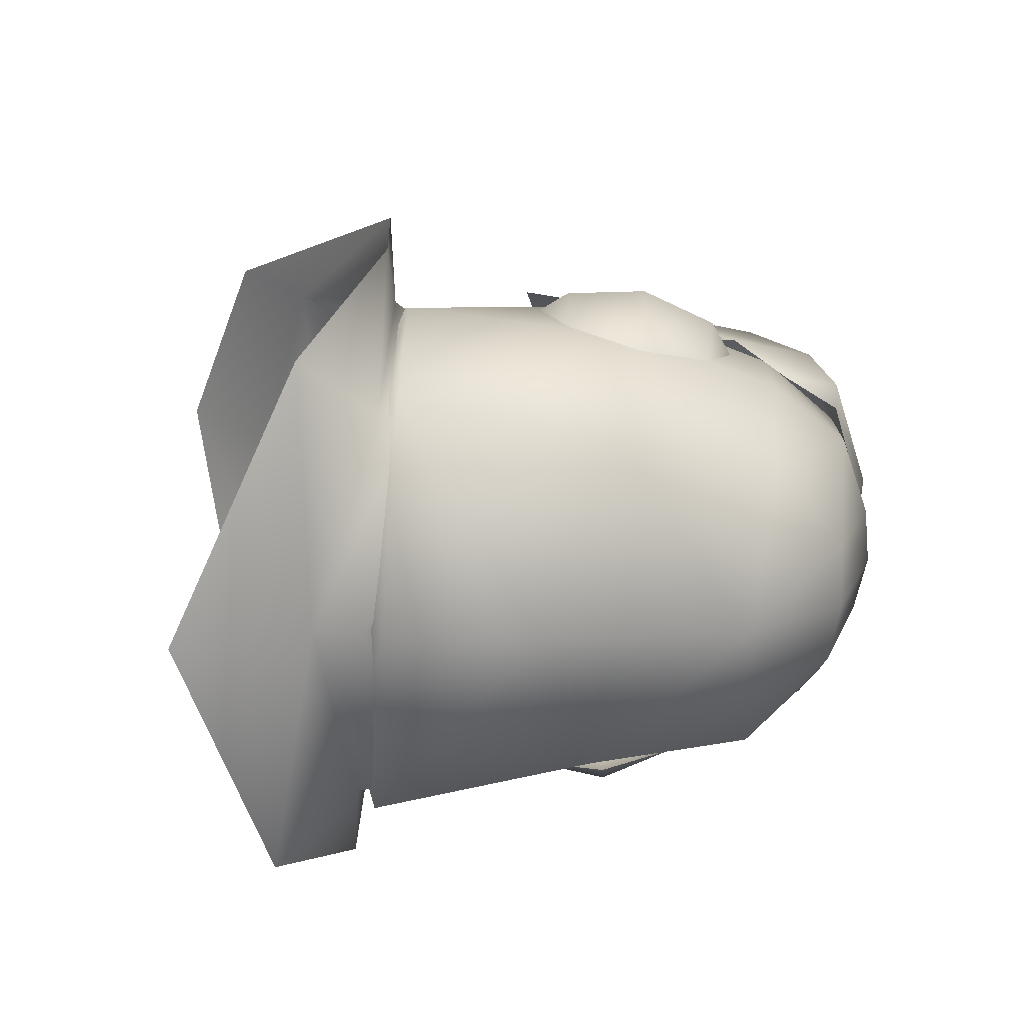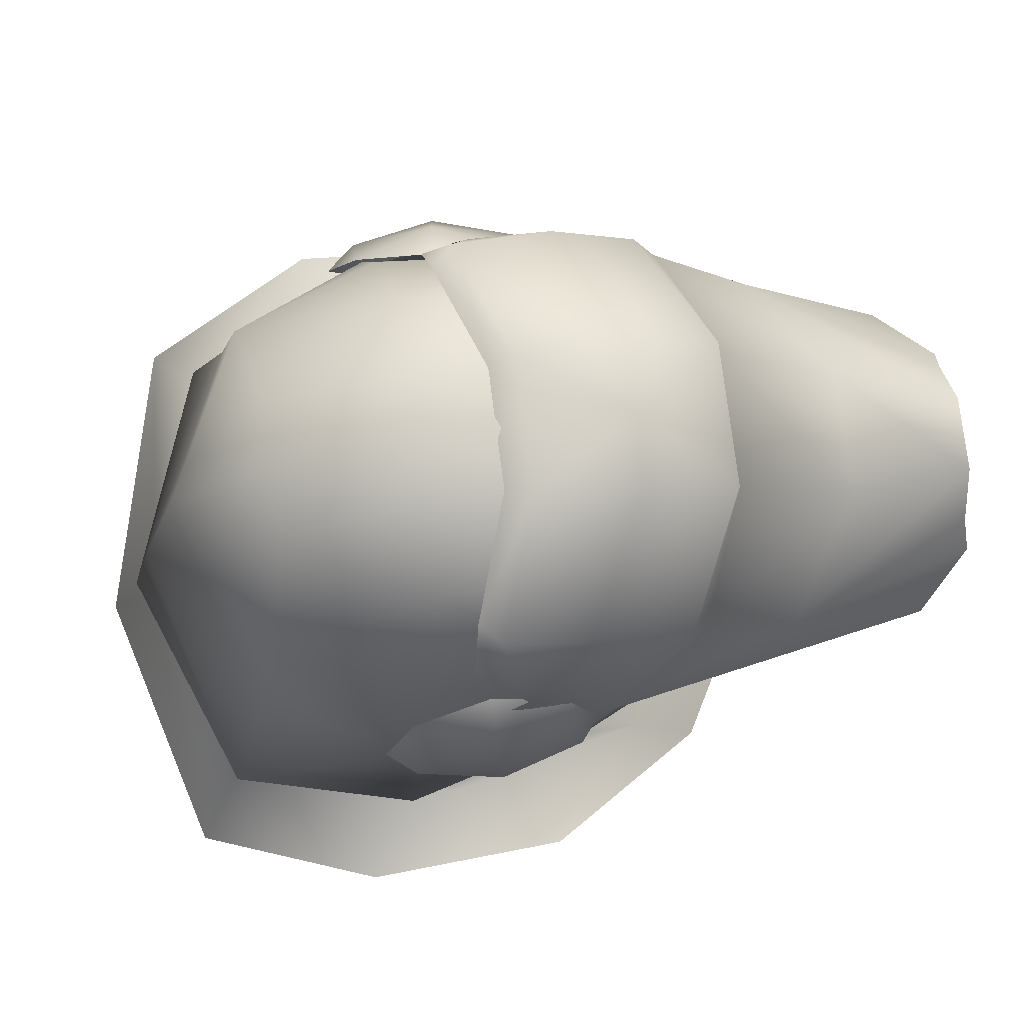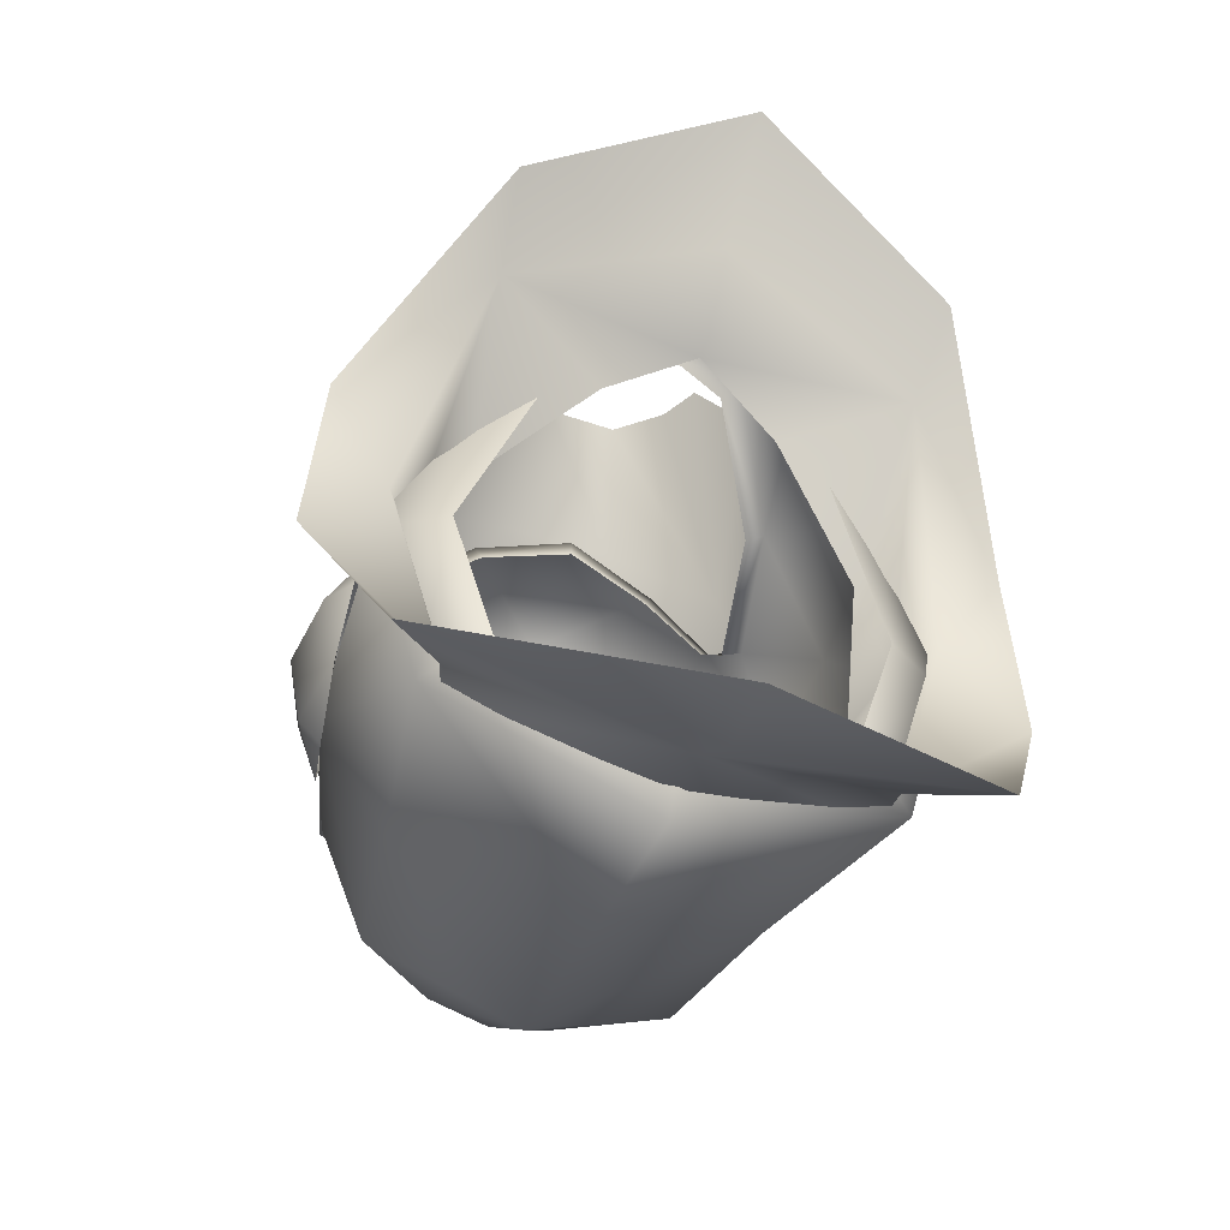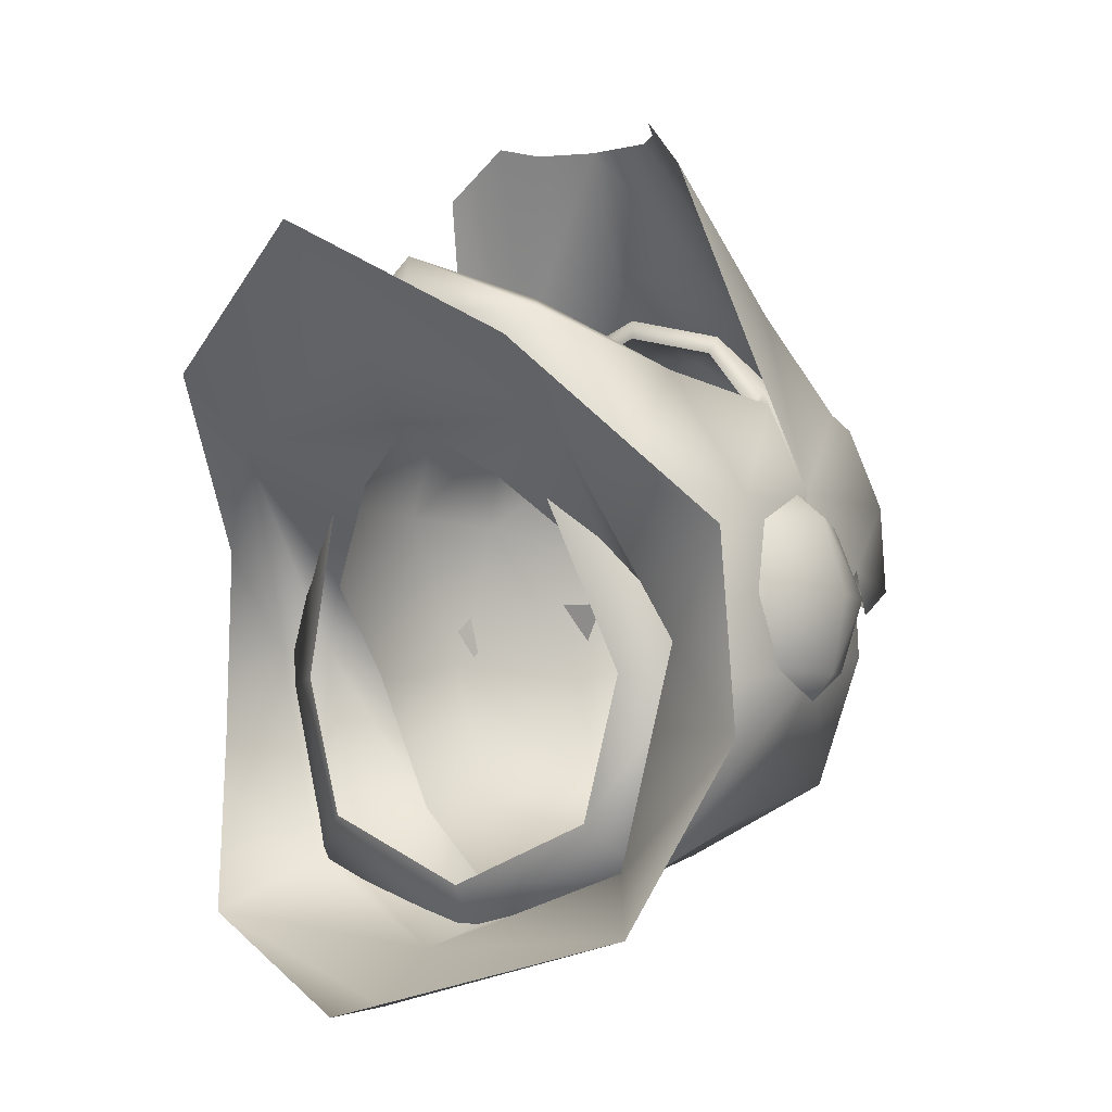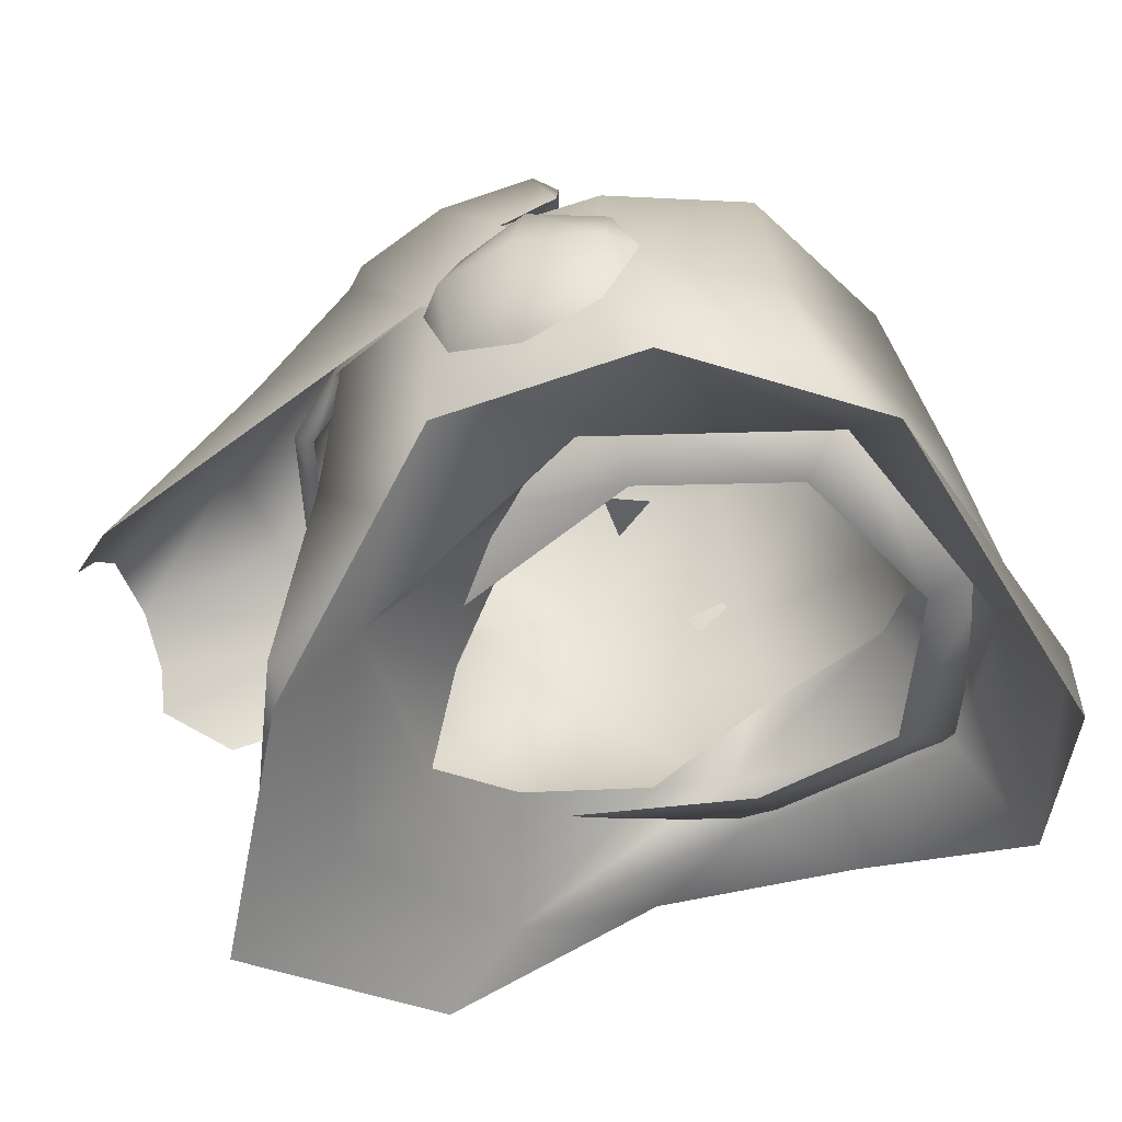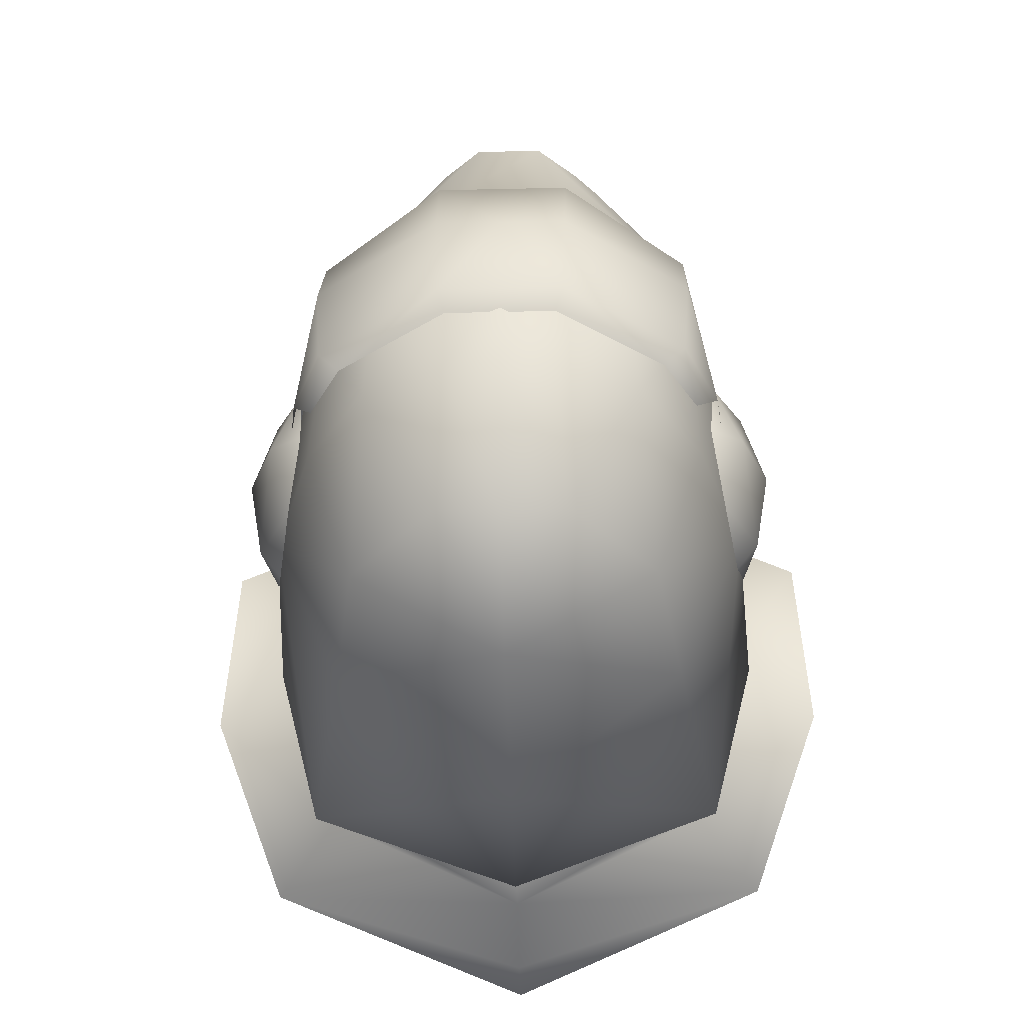
<metadata>
{"format":"obj","ext":"obj","renderer":"f3d","projection":"perspective","resolution":1024,"background":"white","views":[{"elev":-70.2,"azim":86.0,"up":"+Z"},{"elev":78.9,"azim":-97.4,"up":"+Y"},{"elev":-50.2,"azim":-20.5,"up":"+Z"},{"elev":-3.6,"azim":40.1,"up":"+Z"},{"elev":-46.1,"azim":108.0,"up":"+Y"},{"elev":-32.9,"azim":-178.2,"up":"+Z"}]}
</metadata>
<code>
g mesh00
v -0.9928 52.77 -0.09734
v 0.9932 52.77 -0.09734
v 0 53.11 -1.57
f 1 2 3
v 12.47 45.2 2.112
v 9.972 45.73 -1.915
v 7.795 41.47 5.995
v 0 42.53 6.34
v 7.795 41.47 5.995
v 3.306 43.68 4.33
v 7.795 41.47 5.995
v 7.085 46.08 0.6157
v 3.306 43.68 4.33
v 10.27 42.59 -12.29
v 0 43.67 -13.2
v 7.736 45.56 -10.22
v 7.516 46.95 -10.32
v 0 41.63 6.556
v -0.00237 39.76 9.439
v 12.47 45.2 2.112
v 12.95 45.42 -5.392
v -7.516 46.95 -10.32
v -6.223 50.32 -8.348
v 0 45.57 -12.74
v 0 46.78 -10.89
v 6.223 50.32 -8.348
v 0 42.53 6.34
v -3.306 43.68 4.33
v -7.795 41.47 5.995
v -7.085 46.08 0.6157
v -8.862 47.28 -1.908
v 6.223 50.32 -8.348
v 7.516 46.95 -10.32
v 0 45.57 -12.74
v 0 43.67 -13.2
v -7.516 46.95 -10.32
v -7.744 45.56 -10.22
v -8.862 47.28 -1.908
v -9.964 45.73 -1.915
v -7.795 41.47 5.995
v 0 42.53 6.34
v -7.795 41.47 5.995
v 0 36.08 13.08
v 8.156 38.64 8.484
v 7.085 46.08 0.6157
v 7.795 41.47 5.995
v 8.862 47.28 -1.908
v 9.972 45.73 -1.915
v 7.736 45.56 -10.22
v 12.95 45.42 -5.392
v 10.27 42.59 -12.29
v 10.27 42.59 -12.29
v 0 41.36 -15.15
v 0 43.67 -13.2
v -10.27 42.59 -12.29
v -7.744 45.56 -10.22
v -12.95 45.42 -5.392
v -9.964 45.73 -1.915
v -12.47 45.2 2.112
v -7.795 41.47 5.995
v -8.161 38.64 8.484
v 0 36.08 13.08
f 4 5 6
f 7 8 9
f 10 11 12
f 13 14 15
f 15 14 16
f 17 18 6
f 5 19 20
f 21 22 23
f 23 22 24
f 23 24 25
f 26 27 28
f 28 27 29
f 28 29 30
f 31 32 33
f 33 32 34
f 33 34 35
f 35 34 36
f 35 36 37
f 37 36 38
f 37 38 39
f 6 40 17
f 17 40 41
f 17 41 18
f 18 41 42
f 18 42 6
f 6 42 43
f 6 43 4
f 44 45 46
f 46 45 47
f 46 47 48
f 48 47 49
f 48 49 50
f 51 52 53
f 53 52 54
f 53 54 55
f 55 54 56
f 55 56 57
f 57 56 58
f 57 58 59
f 59 58 60
f 59 60 61
v -7.634 61.25 -2.2
v -7.162 61.57 2.788
v -5.243 64.51 -1.495
v -3.715 56.94 10.88
v -6.072 56.89 8.381
v -5.616 56.53 7.801
v 7.05 55.83 7.707
v 6.189 55.82 7.197
v 5.985 50.83 8.68
v 5.243 64.51 -1.495
v 4.941 64.53 2.599
v 7.162 61.57 2.788
v 7.026 64.25 0.6025
v 7.279 63.49 4.085
v 8.485 59.83 1.272
v 0 56.04 11.06
v 0 56.05 11.8
v -3.414 56.77 10.22
v 10.6 55.83 0.1019
v 9.699 55.73 3.108
v 10.3 52.71 0.08409
v -9.209 55.61 -4.026
v -10.06 55.73 -2.988
v -8.654 58.43 -2.868
v -8.172 59.61 -0.02592
v -9.461 58.76 0.03513
v -10.6 55.83 0.1019
v 9.305 53.73 1.062
v 9.064 56.33 -2.027
v 8.725 56.03 4.096
v 9.524 51.61 0.03859
v 8.981 52.78 2.88
v 8.554 55.61 4.039
v -9.064 56.33 -2.027
v -9.305 53.73 1.062
v -8.484 59.83 1.272
v -8.725 56.03 4.096
v -7.282 61.24 7.104
v 8.862 47.28 -1.908
v 7.736 45.56 -10.22
v 7.516 46.95 -10.32
v 6.223 50.32 -8.348
v 8.076 49.49 -2.87
v 7.085 46.08 0.6157
v -7.085 46.08 0.6157
v -8.076 49.49 -2.87
v -8.862 47.28 -1.908
v -6.223 50.32 -8.348
v -7.516 46.95 -10.32
v 3.879 52.15 18.87
v 5.926 51.43 16.83
v 6.398 56.58 11.4
v -3.87 52.15 18.87
v -2.987 53.51 18.7
v -6.398 56.58 11.4
v -1.34 55.09 18.87
v -6.203 64.22 -0.1544
v -7.026 64.25 0.6025
v -2.394 66.16 2.173
v -5.25 50.95 8.24
v -6.189 55.82 7.197
v -7.05 55.83 7.707
v 2.154 65.82 -1.237
v 2.031 65.42 2.504
v 0 64.29 -6.865
v 0 66.17 -1.229
v 0 65.82 2.563
v 3.241 46.13 11.13
v 4.936 44.22 10.42
v 0 42.55 12.63
v -8.493 56.78 3.613
v -4.747 61.57 7.916
v -2.872 63.75 7.393
v -4.941 64.53 2.599
v 0 60.66 10.45
v -3.648 43.26 8.146
v 0 42.15 9.107
v 0 42.08 10.48
v 3.648 43.26 8.146
v 8.685 52.04 3.789
v 9.374 55.67 -2.736
v 8.493 56.78 3.613
v 6.072 56.89 8.381
v 2.426 64.1 -6.409
v -2.426 64.1 -6.409
v 0 60.22 -10.42
v -5.812 61 -7.396
v -6.823 54.77 -8.396
v -9.374 55.67 -2.736
v 8.428 46.27 -10.35
v 0 46.27 -13.56
v 0 52.15 -12.33
v -8.428 46.27 -10.35
v -4.936 44.22 10.42
v -8.102 45.64 4.046
v -7.864 45.24 -3.04
v 9.65 52.78 -2.822
v 9.209 55.61 -4.026
v 10.06 55.73 -2.988
v 8.654 58.43 -2.868
v 9.461 58.76 0.03513
v 8.172 59.61 -0.02592
v 8.413 58.43 2.834
v -9.65 52.78 -2.822
v -9.524 51.61 0.03859
v -10.3 52.71 0.08409
v -8.981 52.78 2.88
v -9.699 55.73 3.108
v -8.554 55.61 4.039
v -8.413 58.43 2.834
v 2.526 65.37 6.063
v 2.395 66.16 2.173
v 0 65.37 6.063
v -2.525 65.37 6.063
v -7.279 63.49 4.085
v 8.725 56.03 4.096
v 6.76 60.75 7.757
v 2.269 57.83 13.97
v 2.409 62.66 9.368
v -2.237 57.83 13.97
v -2.409 62.66 9.368
v -6.76 60.75 7.757
v 1.391 55.09 18.87
v 3.042 53.52 18.7
v 7.51 61.94 -0.4717
v 6.218 64.23 -0.1538
v 2.103 65.87 1.254
v -2.101 65.87 1.254
v 6.823 54.77 -8.396
v 10.19 46.27 -3.515
v 8.102 45.64 4.046
v -2.154 65.82 -1.237
v -2.031 65.42 2.504
v 0 64.19 7.444
v 2.872 63.75 7.393
v 4.747 61.57 7.916
v 3.715 56.94 10.88
v 3.414 56.77 10.22
v 5.616 56.53 7.801
v 7.634 61.25 -2.2
v 5.812 61 -7.396
v 0 64.29 -6.865
v 7.283 61.24 7.104
v 6.76 60.75 7.757
v 2.541 63.63 9.265
v 2.409 62.66 9.368
v -2.541 63.63 9.265
v -7.282 61.24 7.104
v -5.934 51.44 16.84
v -7.509 61.94 -0.4717
v 7.283 61.24 7.104
v 6.072 56.89 8.381
v -10.19 46.27 -3.515
v -6.278 45.24 -8.474
v 0 45.24 -10.95
v 6.278 45.24 -8.474
v 7.864 45.24 -3.04
v 0 45.31 12.24
v -3.241 46.13 11.13
v -5.985 50.83 8.68
v -8.685 52.04 3.789
v -2.54 46.56 10.44
v 0 46.04 11.55
v 2.54 46.56 10.44
v 5.25 50.95 8.24
v 6.189 55.82 7.197
f 62 63 64
f 65 66 67
f 68 69 70
f 71 72 73
f 74 75 76
f 77 78 79
f 80 81 82
f 83 84 85
f 86 85 87
f 87 85 84
f 87 84 88
f 89 90 91
f 92 82 93
f 93 82 81
f 93 81 94
f 95 96 97
f 97 96 98
f 97 98 99
f 100 101 102
f 102 103 100
f 100 103 104
f 100 104 105
f 106 107 108
f 108 107 109
f 108 109 110
f 111 112 113
f 114 115 116
f 116 115 117
f 118 119 120
f 121 122 123
f 72 124 125
f 126 127 124
f 124 127 128
f 124 128 125
f 70 129 130
f 130 129 131
f 63 62 132
f 133 134 135
f 66 65 133
f 133 65 136
f 133 136 134
f 137 138 139
f 139 138 140
f 141 142 143
f 69 68 144
f 72 71 124
f 124 71 145
f 124 145 126
f 146 147 148
f 148 147 149
f 148 149 150
f 151 152 153
f 153 152 154
f 139 155 137
f 137 155 156
f 137 156 157
f 158 159 160
f 160 159 161
f 160 161 162
f 162 161 163
f 162 163 164
f 165 166 167
f 167 166 168
f 167 168 169
f 169 168 170
f 169 170 171
f 83 165 84
f 84 165 167
f 84 167 88
f 88 167 169
f 88 169 87
f 87 169 171
f 87 171 86
f 92 158 82
f 82 158 160
f 82 160 80
f 80 160 162
f 80 162 81
f 81 162 164
f 81 164 94
f 75 74 172
f 172 74 173
f 172 173 174
f 174 173 120
f 174 120 175
f 175 120 119
f 175 119 176
f 112 177 113
f 113 177 178
f 113 178 179
f 179 178 180
f 179 180 181
f 181 180 182
f 181 182 183
f 183 116 181
f 181 116 117
f 181 117 179
f 179 117 184
f 179 184 113
f 113 184 185
f 113 185 111
f 76 186 74
f 74 186 187
f 74 187 173
f 173 187 188
f 173 188 120
f 120 188 189
f 120 189 118
f 153 190 151
f 151 190 142
f 151 142 191
f 191 142 141
f 191 141 192
f 193 135 194
f 194 135 134
f 194 134 195
f 195 134 136
f 195 136 196
f 196 136 197
f 78 77 198
f 198 77 199
f 198 199 144
f 144 199 200
f 144 200 69
f 73 201 71
f 71 201 202
f 71 202 145
f 145 202 147
f 145 147 203
f 203 147 146
f 203 146 127
f 193 64 135
f 135 64 63
f 135 63 133
f 133 63 132
f 133 132 66
f 66 132 123
f 66 123 67
f 67 123 122
f 177 204 205
f 205 204 206
f 205 206 207
f 207 206 208
f 207 208 182
f 182 208 209
f 182 209 183
f 183 209 98
f 183 98 116
f 116 98 210
f 116 210 114
f 118 211 119
f 119 211 97
f 119 97 176
f 176 97 99
f 176 99 175
f 175 99 208
f 175 208 174
f 174 208 206
f 174 206 172
f 172 206 212
f 172 212 75
f 75 212 91
f 75 91 76
f 76 91 90
f 67 79 65
f 65 79 78
f 65 78 136
f 136 78 198
f 136 198 197
f 197 198 213
f 197 213 143
f 143 213 68
f 143 68 141
f 141 68 70
f 141 70 192
f 192 70 130
f 156 214 157
f 157 214 154
f 157 154 215
f 215 154 152
f 215 152 216
f 216 152 151
f 216 151 217
f 217 151 191
f 217 191 218
f 218 191 192
f 218 192 140
f 140 192 130
f 140 130 139
f 139 130 131
f 139 131 155
f 129 219 131
f 131 219 220
f 131 220 155
f 155 220 221
f 155 221 156
f 156 221 222
f 156 222 214
f 214 222 150
f 214 150 154
f 154 150 149
f 154 149 153
f 153 149 147
f 153 147 190
f 190 147 202
f 190 202 142
f 142 202 201
f 142 201 143
f 143 201 73
f 143 73 197
f 197 73 72
f 197 72 196
f 196 72 125
f 196 125 195
f 195 125 128
f 195 128 194
f 194 128 127
f 194 127 193
f 193 127 146
f 193 146 64
f 64 146 148
f 64 148 62
f 62 148 150
f 62 150 132
f 132 150 222
f 132 222 123
f 123 222 221
f 123 221 121
f 121 221 220
f 121 220 223
f 223 220 219
f 223 219 224
f 224 219 129
f 224 129 225
f 225 129 70
f 225 70 226
f 226 70 227
v 0 38.64 -15.31
v 0 41.36 -15.15
v 10.27 42.59 -12.29
v -10.27 42.59 -12.29
f 228 229 230
f 229 228 231

</code>
